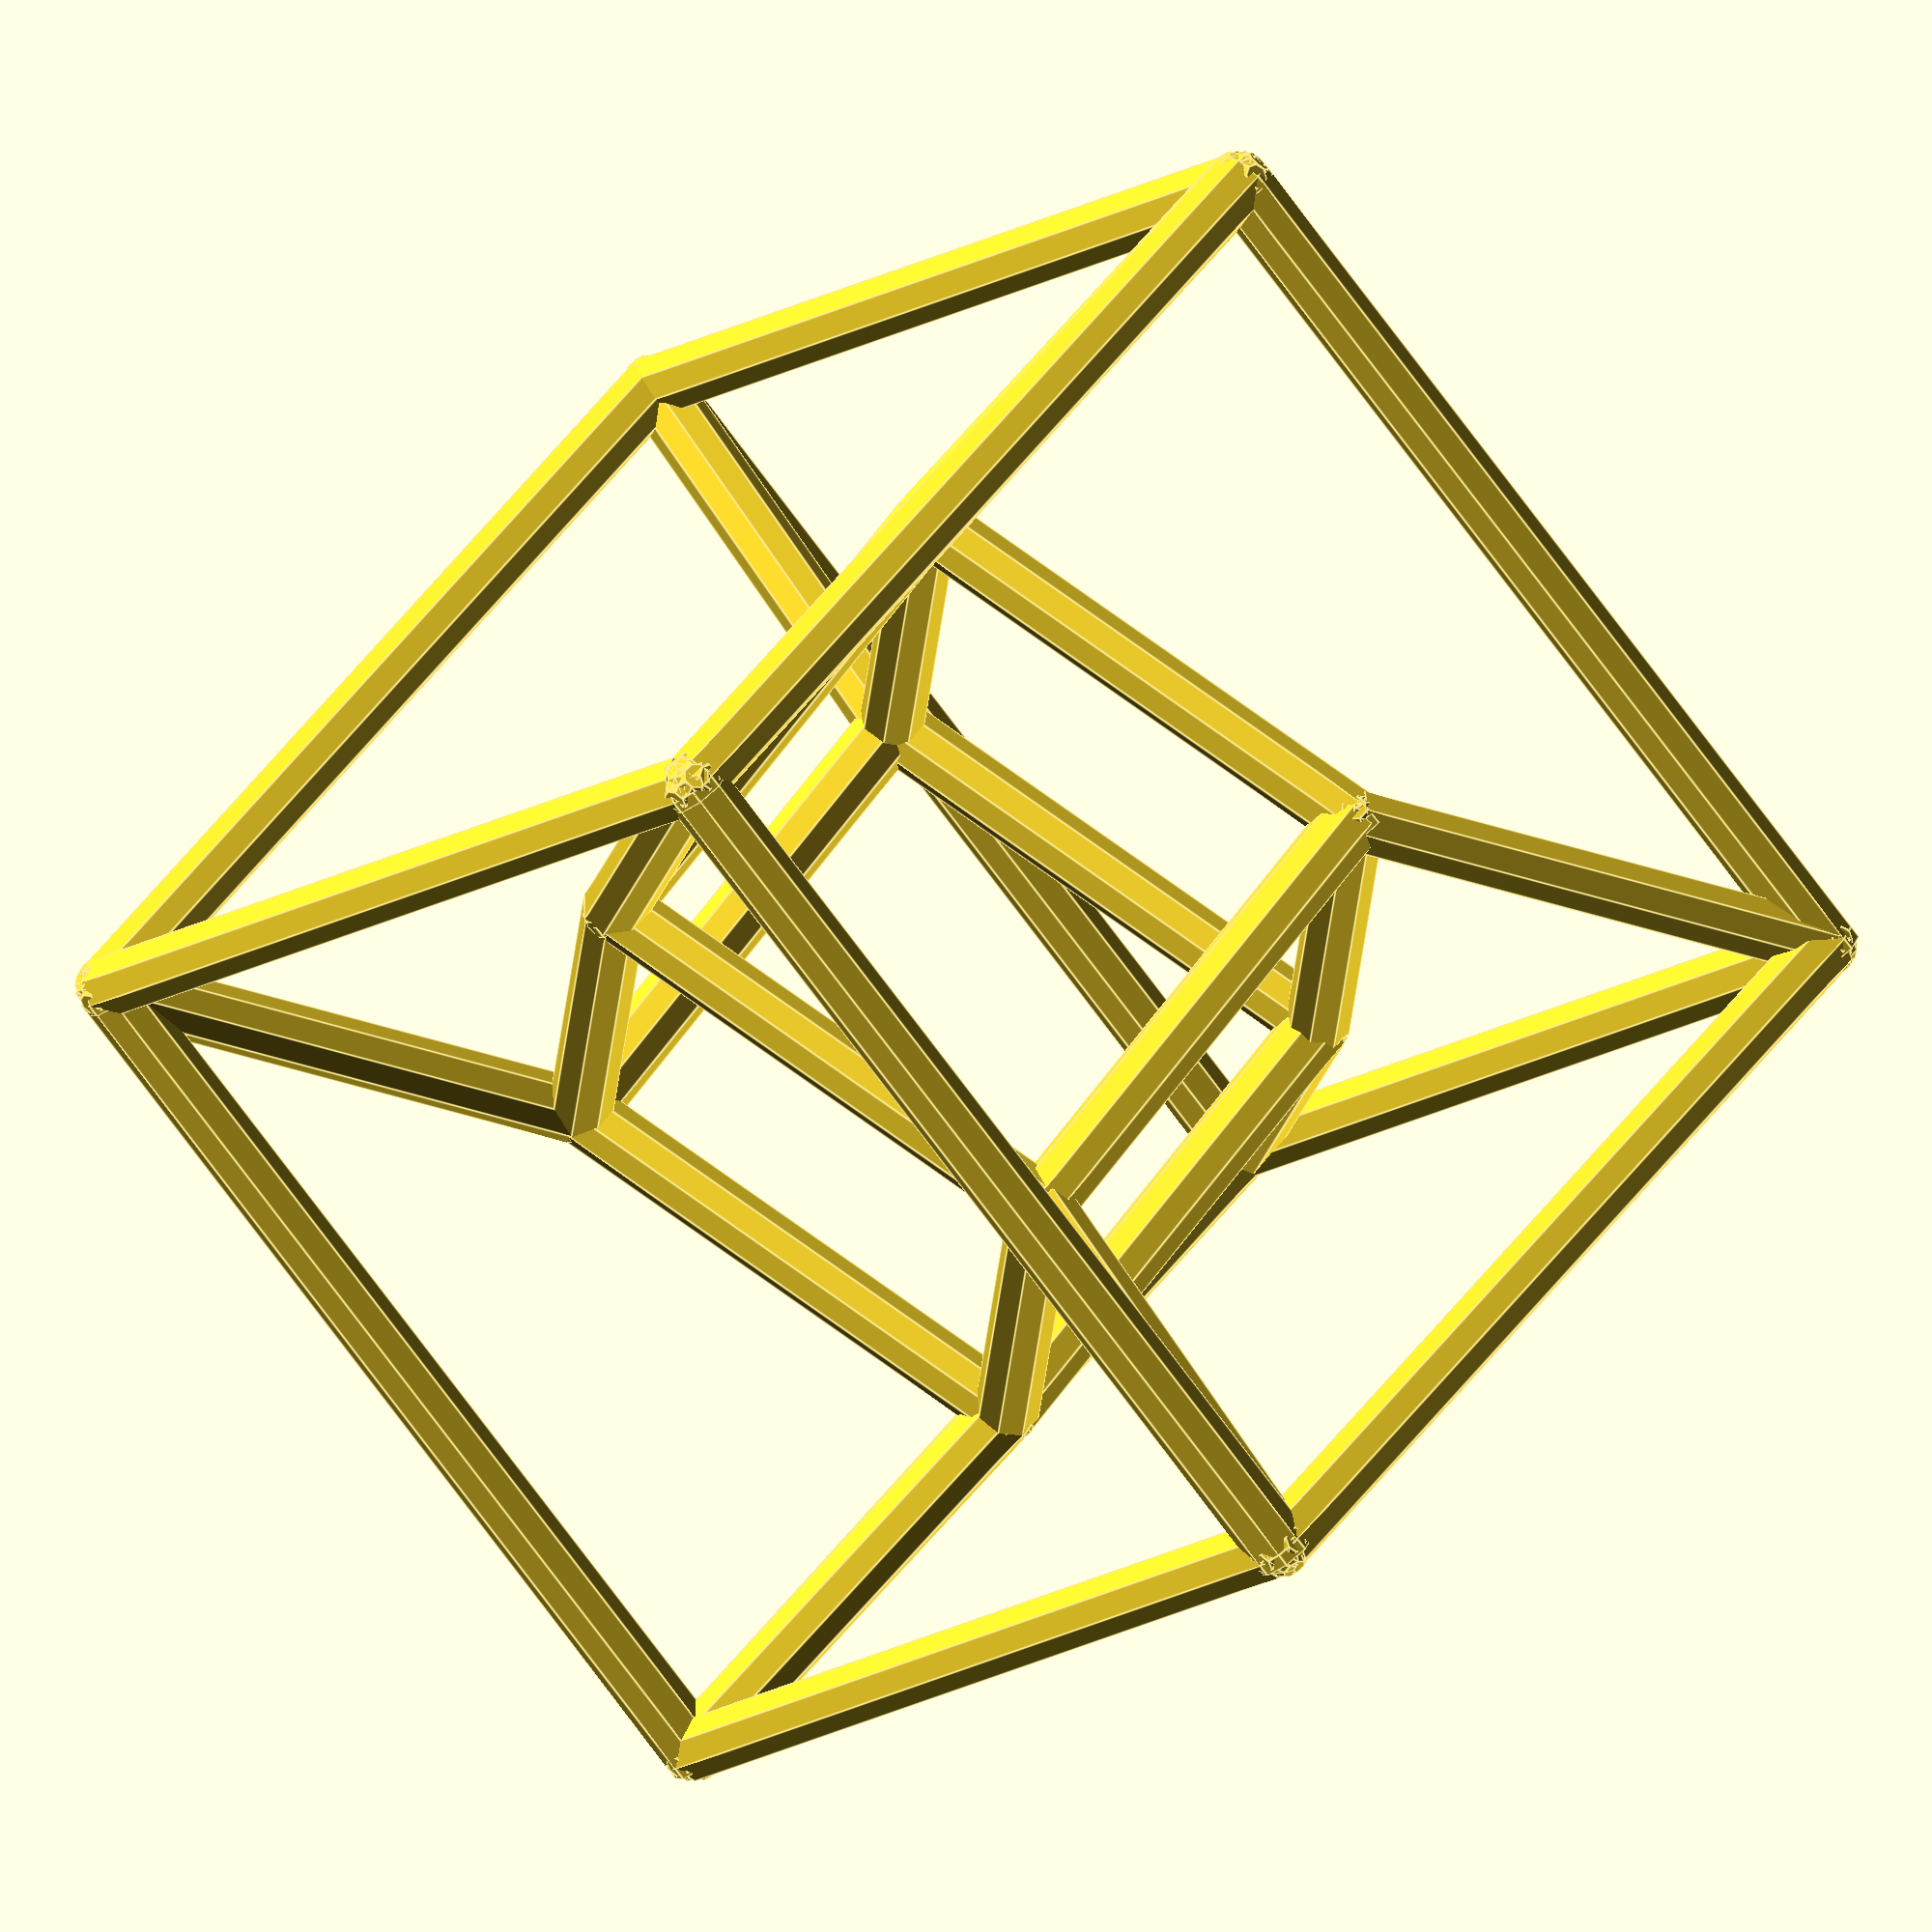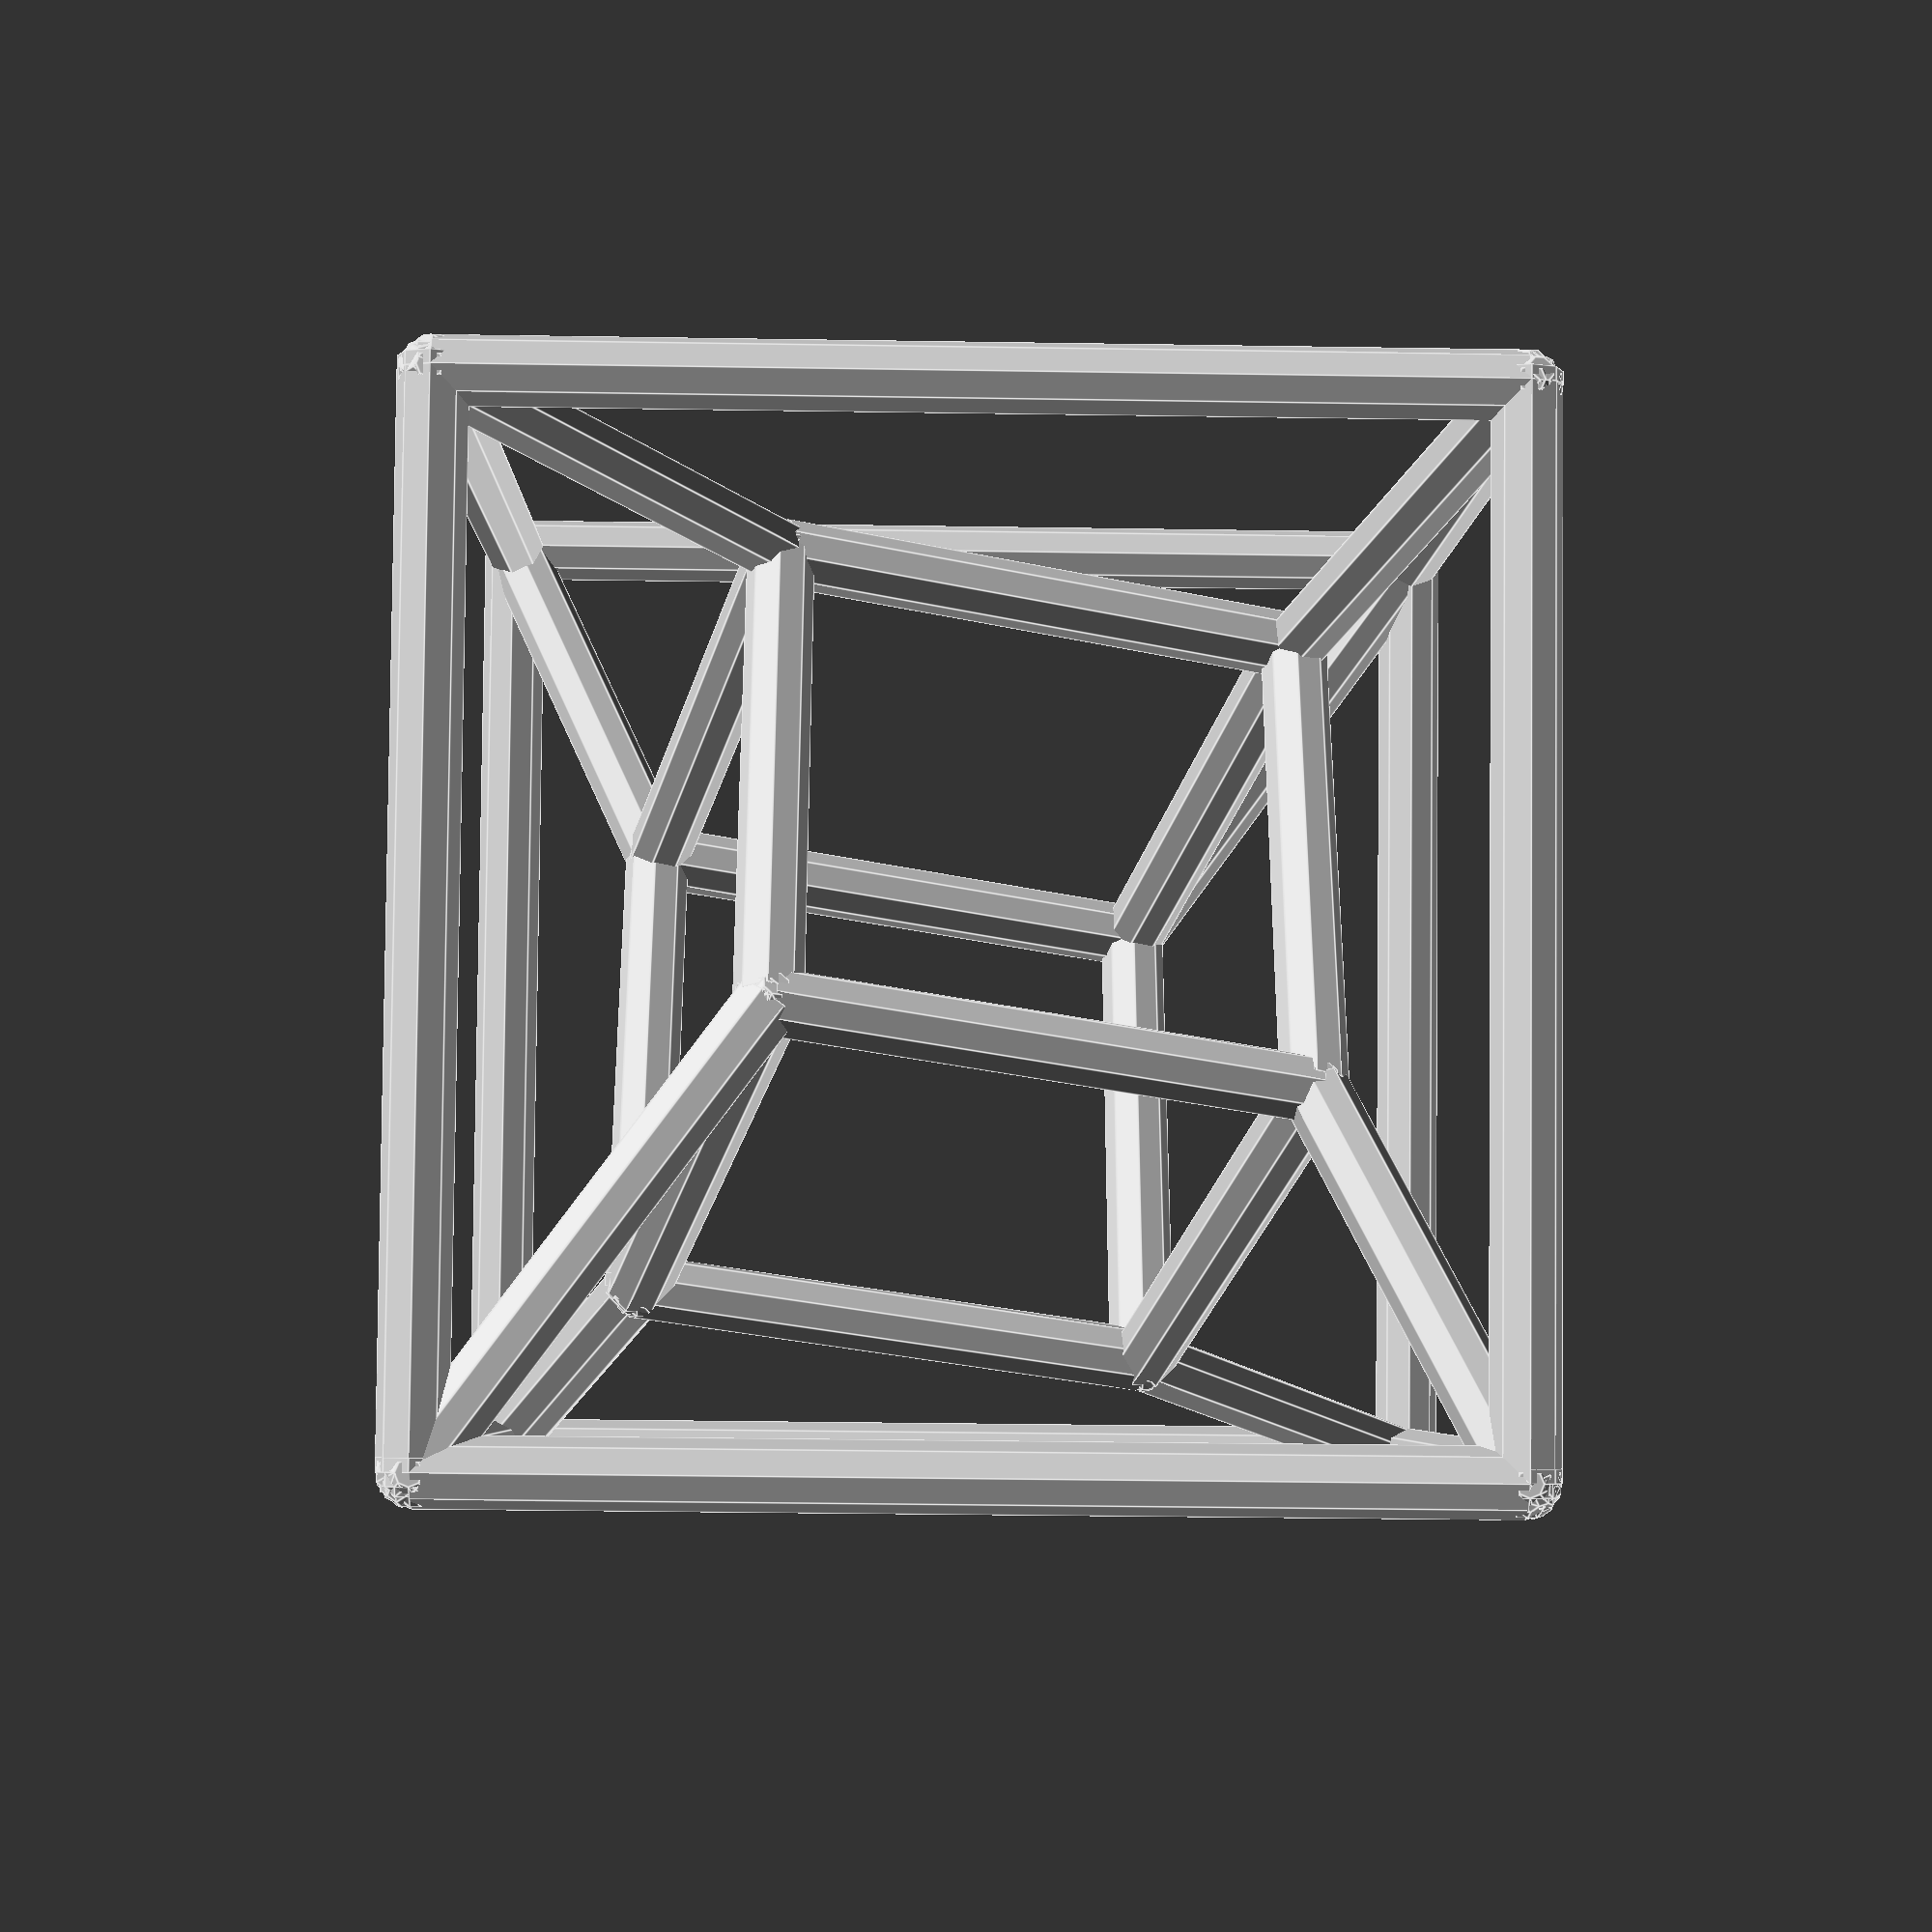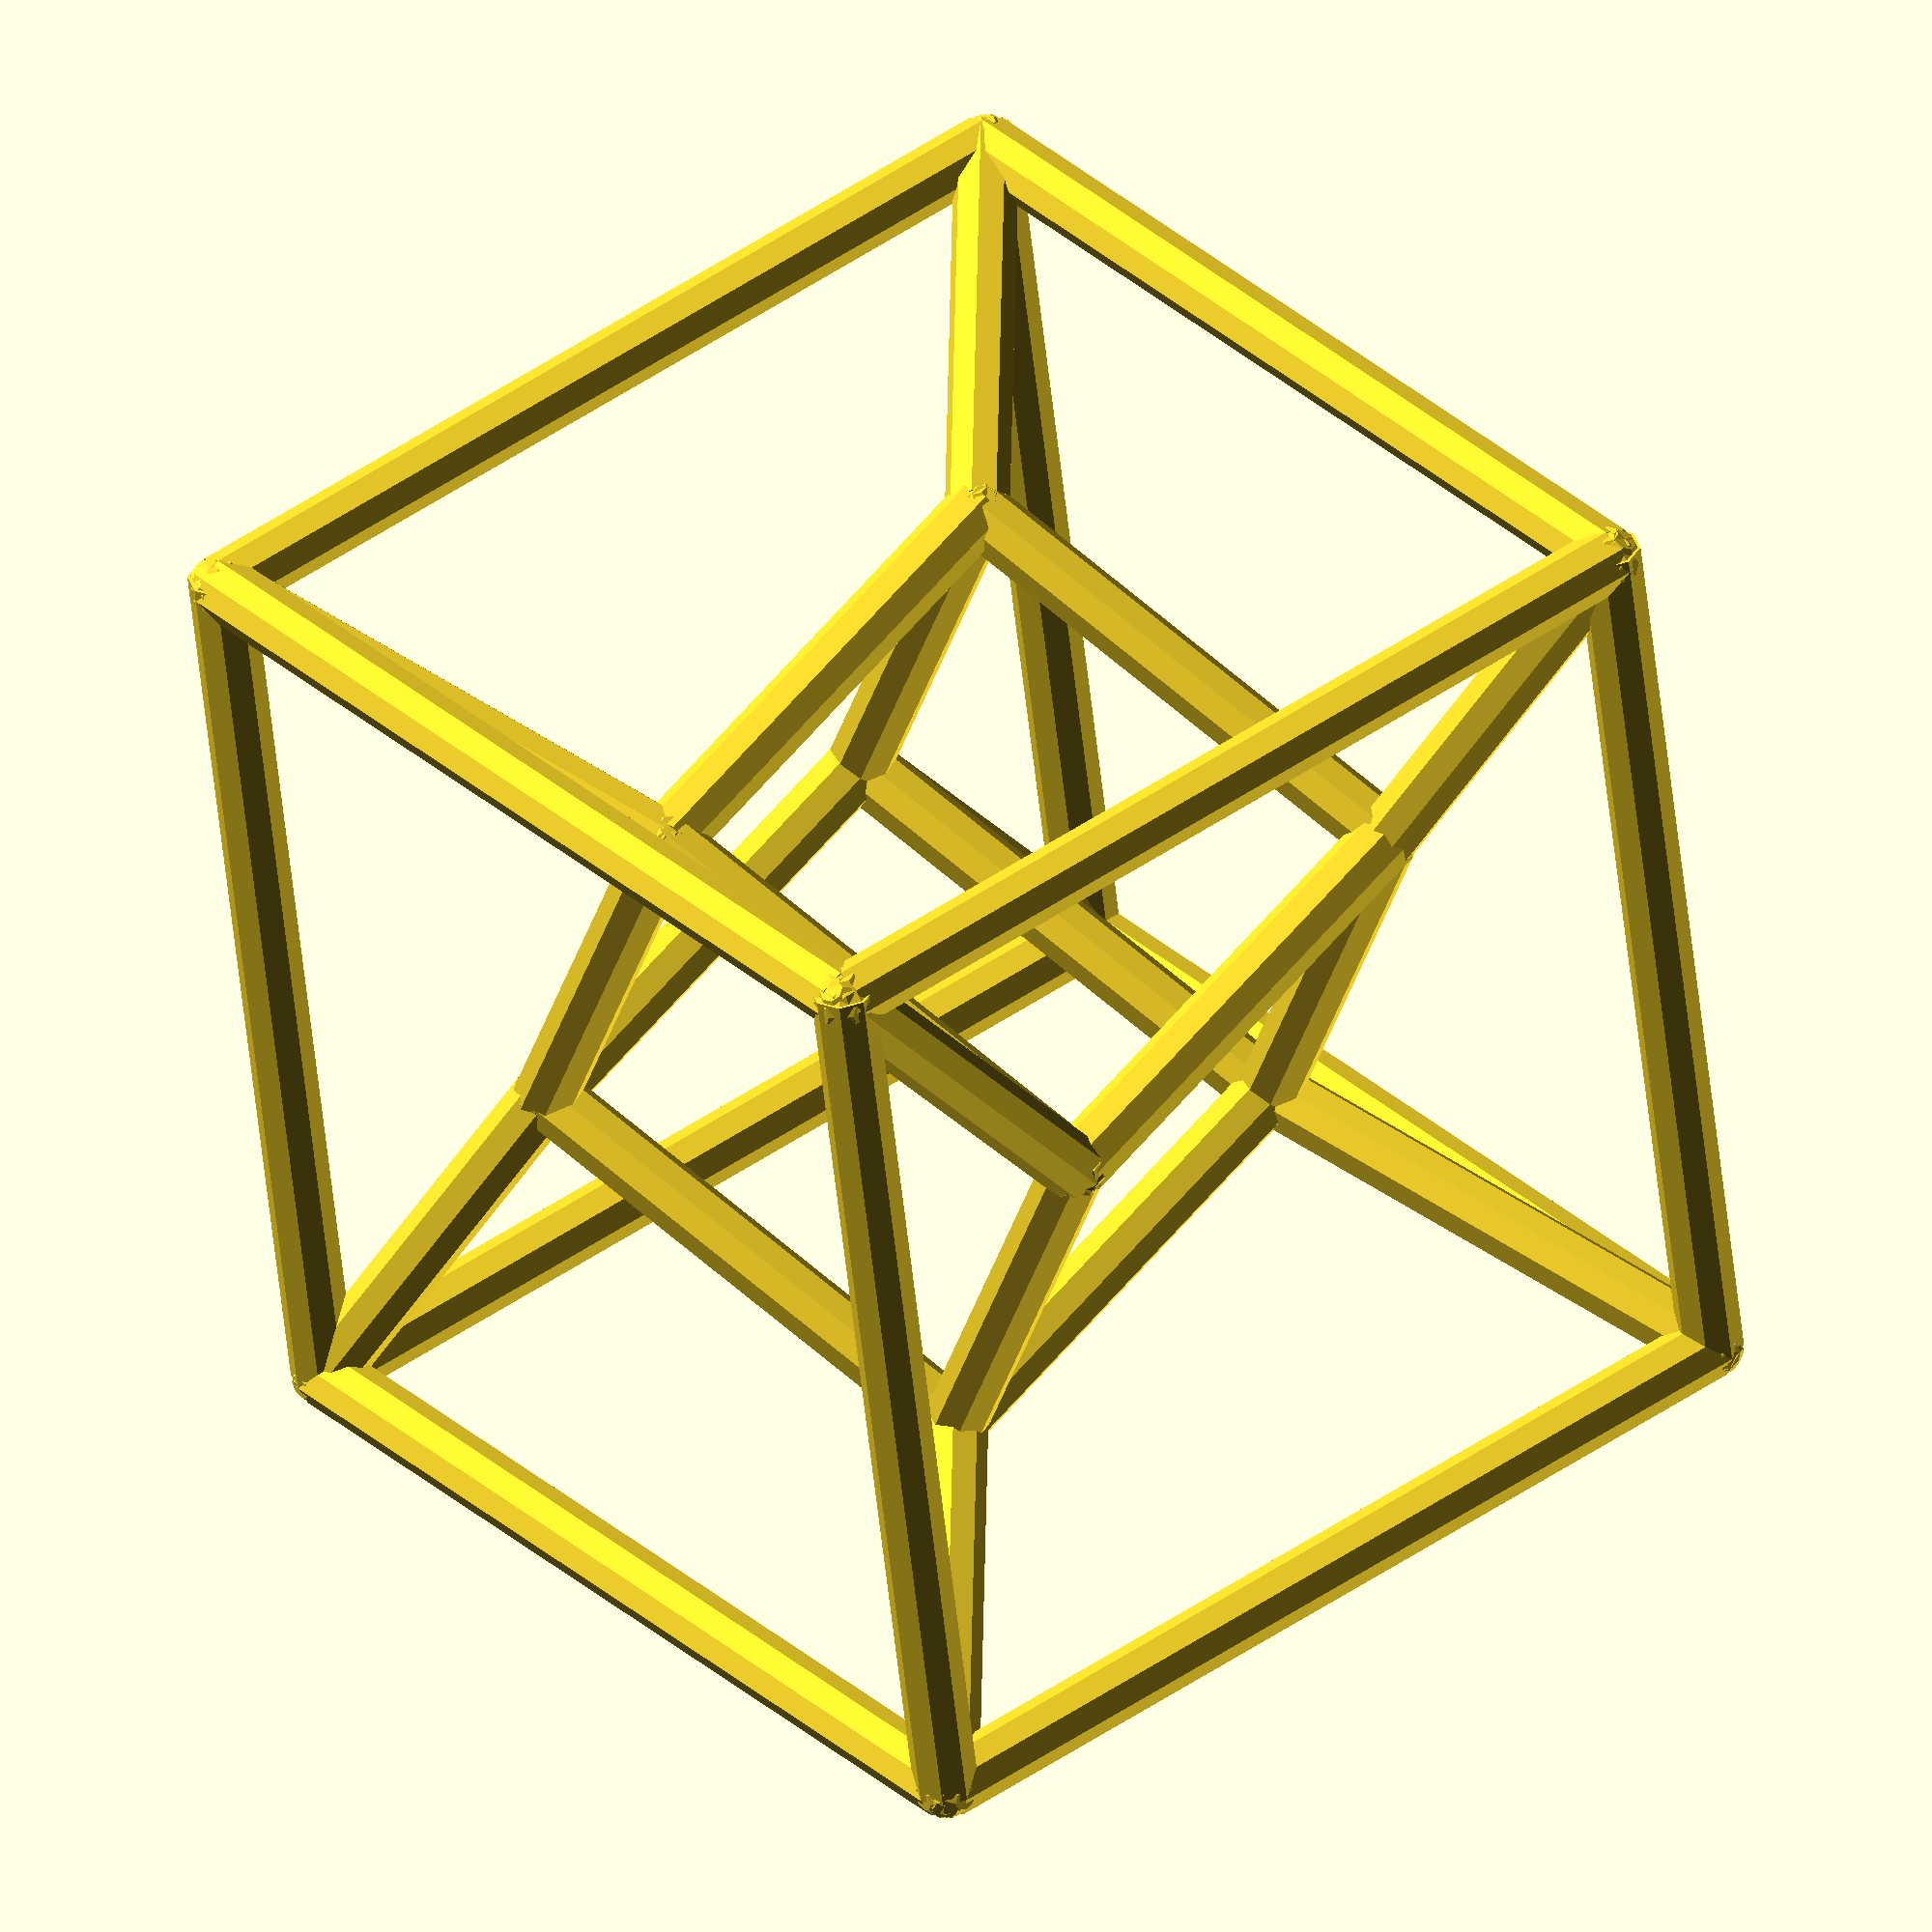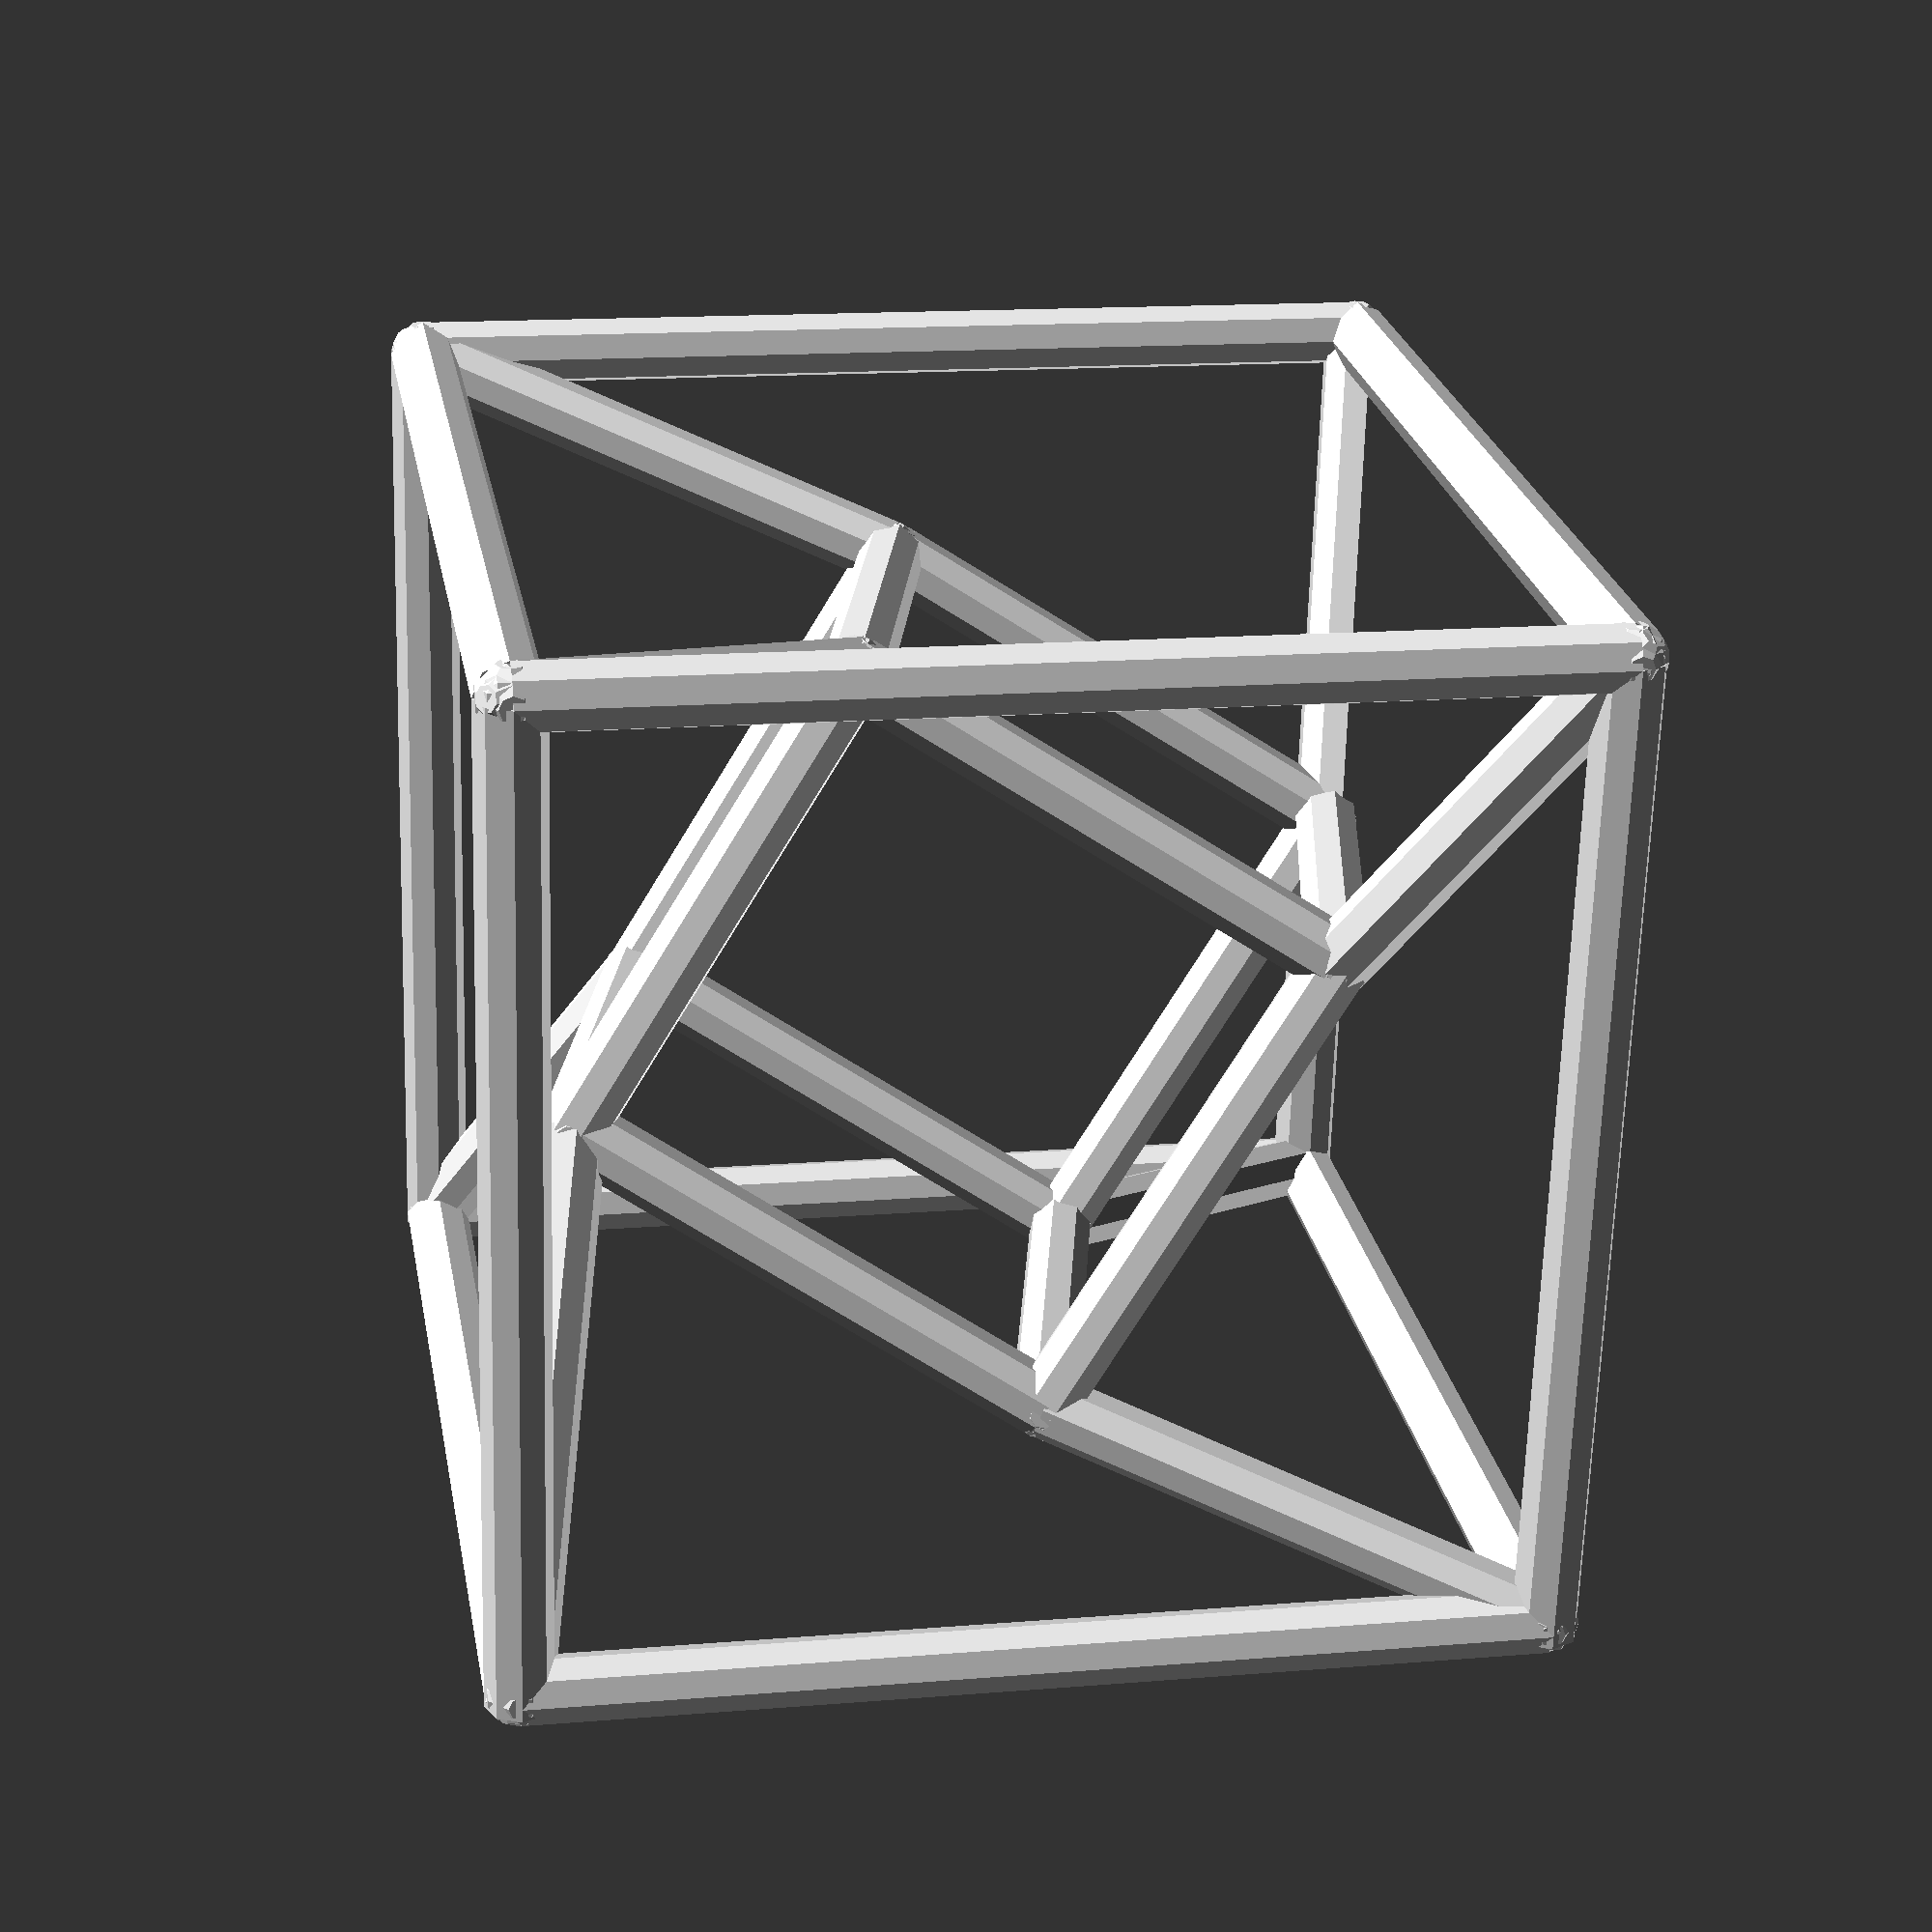
<openscad>


//Draws a parametric, potentially twisted, tesseract (hyper cube)
//Can adjust the lengths, width of sticks, and angles of rotation of inner cube.

//Derived from the following:
//  vector/matrix math routines from http://www.thingiverse.com/thing:9447
//  Connected Stick routines from my thing:  http://www.thingiverse.com/thing:43806
//  single layer raft idea from:  http://www.thingiverse.com/thing:23886

//written by Craig Zupke (Ekpuz), January 2013

Stick_Diameter=5;
Outer_Cube_Length=75;
Inner_Cube_Length=40;
X_Angle=15;
Y_Angle=15;
Z_Angle=15;
r=Stick_Diameter/2; //radious of sticks
oL=Outer_Cube_Length/2; //half of length of outer cube
iL=Inner_Cube_Length/2; //length of inner cube

ax=X_Angle; //angle of rotation of inner cube along x axis
ay=Y_Angle;//angle of rotation of inner cube along y axis
az=Z_Angle;//angle of rotation of inner cube along z axis

function CubeList(L)=[[L,L,L],
		   [-L,L,L],
			[-L,-L,L],
			[L,-L,L],
			[L,L,-L],
			[-L,L,-L],
			[-L,-L,-L],
			[L,-L,-L]];

	
Rx=transform_rotx(ax);
Ry=transform_roty(ay);
Rz=transform_roty(az);

Rxy= mat4_mult_mat4(Rx, Ry);
Rxyz=mat4_mult_mat4(Rxy,Rz);
echo("Rxyz",Rxyz);
iCL=RotateCubeList(Rxyz,CubeList(iL));
echo("iCL=",iCL);
bot=(oL+2*r);
StickTesseract(CubeList(oL),iCL,r);


function RotateCubeList(RM,CL)=[vec3_from_point3(vec4_mult_mat4(point3_from_vec3(CL[0]), RM)),
								vec3_from_point3(vec4_mult_mat4(point3_from_vec3(CL[1]), RM)),
								vec3_from_point3(vec4_mult_mat4(point3_from_vec3(CL[2]), RM)),
								vec3_from_point3(vec4_mult_mat4(point3_from_vec3(CL[3]), RM)),
								vec3_from_point3(vec4_mult_mat4(point3_from_vec3(CL[4]), RM)),
								vec3_from_point3(vec4_mult_mat4(point3_from_vec3(CL[5]), RM)),
								vec3_from_point3(vec4_mult_mat4(point3_from_vec3(CL[6]), RM)),
								vec3_from_point3(vec4_mult_mat4(point3_from_vec3(CL[7]), RM))];

module DrawStick(x1,y1,z1,x2,y2,z2,rs){
	xt=x2-x1;
	yt=y2-y1;
	zt=z2-z1;
	L=sqrt(xt*xt+yt*yt+zt*zt);
	th=0;
	Q1=[xt,yt,zt];
	Q2=[L,0,0];
	Q1dotQ2=xt*L;//Q1*Q2;
	echo(Q1dotQ2);
	theta=acos(Q1dotQ2/L/L);
if (theta==180)
{
   translate([x2,y2,z2])rotate(a=[0,90,0])union(){
	cylinder(h=L,r=rs);
	sphere(r=rs);
	translate([0,0,L])sphere(r=rs);
   }
echo("theta==180",L,zt,yt);
} else {
    translate([x1,y1,z1])rotate(a=theta,v=[0,-L*zt,L*yt])rotate(a=[0,90,0])union(){
	cylinder(h=L,r=rs);
	sphere(r=rs);
	translate([0,0,L])sphere(r=rs);
   }
}

	
echo ("theta=",theta);
}

	
//union(){DrawStick(20,20,20,50,20,20,5);DrawStick(50,0,0,50,50,0,5);DrawStick(50,50,0,0,50,00,5);};//


module ConnectedSticks(CoordinateList,r){
	p1=CoordinateList[0];
	p2=CoordinateList[1];
	np=len(CoordinateList);
	echo("np=",np);
	for(i=[1:len(CoordinateList)]){
			assign(p1=CoordinateList[i-1]);
			assign(p2=CoordinateList[i]);
			echo("i=",i,p1,p2,CoordinateList[2]);
			DrawStick(CoordinateList[i-1][0],CoordinateList[i-1][1],CoordinateList[i-1][2],CoordinateList[i][0],CoordinateList[i][1],CoordinateList[i][2],r);
			
		
	}
}

//ConnectedSticks([[0,0,0],[10,0,0],[10,10,0],[10,10,10]],2);
//StickCube([[50,50,50],
//		   [-50,50,50],
//			[-50,-50,50],
//			[50,-50,50],
//			[50,50,-50],
//			[-50,50,-50],
//			[-50,-50,-50],
//			[50,-50,-50]],5);

//StickTesseract(CubeList(50),CubeList(20),r);

module StickCube(corners,r){
	A=corners[0];
	B=corners[1];
	C=corners[2];
	D=corners[3];
	E=corners[4];
	F=corners[5];
	G=corners[6];
	H=corners[7];

	union(){
		ConnectedSticks([A,B,C,D,A],r);
		ConnectedSticks([E,F,G,H,E],r);
		ConnectedSticks([A,E],r);
		ConnectedSticks([B,F],r);
		ConnectedSticks([C,G],r);
		ConnectedSticks([D,H],r);
	}
}
module StickTesseract(OutCorners,InCorners,r){
	oA=OutCorners[0];
	oB=OutCorners[1];
	oC=OutCorners[2];
	oD=OutCorners[3];
	oE=OutCorners[4];
	oF=OutCorners[5];
	oG=OutCorners[6];
	oH=OutCorners[7];
	iA=InCorners[0];
	iB=InCorners[1];
	iC=InCorners[2];
	iD=InCorners[3];
	iE=InCorners[4];
	iF=InCorners[5];
	iG=InCorners[6];
	iH=InCorners[7];

	union(){
		ConnectedSticks([oA,oB,oC,oD,oA],r);
		ConnectedSticks([oE,oF,oG,oH,oE],r);
		ConnectedSticks([oA,oE],r);
		ConnectedSticks([oB,oF],r);
		ConnectedSticks([oC,oG],r);
		ConnectedSticks([oD,oH],r);
		ConnectedSticks([iA,iB,iC,iD,iA],r);
		ConnectedSticks([iE,iF,iG,iH,iE],r);
		ConnectedSticks([iA,iE],r);
		ConnectedSticks([iB,iF],r);
		ConnectedSticks([iC,iG],r);
		ConnectedSticks([iD,iH],r);
		ConnectedSticks([iA,oA],r);
		ConnectedSticks([iB,oB],r);
		ConnectedSticks([iC,oC],r);
		ConnectedSticks([iD,oD],r);
		ConnectedSticks([iE,oE],r);
		ConnectedSticks([iF,oF],r);
		ConnectedSticks([iG,oG],r);
		ConnectedSticks([iH,oH],r);

	}
}

//written to compliment routines in William A Adams' code
//Create vec3 from homogonized point (Added by Craig Zupke)
function vec3_from_point3(pnt)=[pnt[0],pnt[1],pnt[2]];

//The code below I borrowed from http://www.thingiverse.com/thing:9447
//I've only included those routines I ended up using.  If I had known about it 
//when initially writing my stuff, it probably would have turned out a bit less
//"kludgy".

//===================================== 
// This is public Domain Code
// Contributed by: William A Adams
// May 2011
//=====================================

/*
	A set of math routines for graphics calculations

	There are many sources to draw from to create the various math
	routines required to support a graphics library.  The routines here
	were created from scratch, not borrowed from any particular 
	library already in existance.

	One great source for inspiration is the book:
		Geometric Modeling
		Author: Michael E. Mortenson

	This book has many great explanations about the hows and whys
	of geometry as it applies to modeling.

	As this file may accumulate quite a lot of routines, you can either
	include it whole in your OpenScad files, or you can choose to 
	copy/paste portions that are relevant to your particular situation.

	It is public domain code, simply to avoid any licensing issues.
*/

//=========================================
//	Matrix 4X4 Operations
//
// Upper left 3x3 == scaling, shearing, reflection, rotation (linear transformations)
// Upper right 3x1 == Perspective transformation
// Lower left 1x3 == translation
// Lower right 1x1 == overall scaling
//=========================================

function mat4_identity() = [
	[1, 0, 0, 0],
	[0, 1, 0, 0],
	[0, 0, 1, 0],
	[0, 0, 0, 1]
	];

function mat4_transpose(m) = [
	[m[0][0], m[1][0], m[2][0], m[3][0]],
	[m[0][1], m[1][1], m[2][1], m[3][1]],
	[m[0][2], m[1][2], m[2][2], m[3][2]],
	[m[0][3], m[1][3], m[2][3], m[3][3]]
	];

function mat4_col(m, col) = [
	m[0][col],
	m[1][col],
	m[2][col],
	m[3][col]
	];

function mat4_add_mat4(m1, m2) = [
	vec4_add(m1[0], m2[0]),
	vec4_add(m1[1], m2[1]),
	vec4_add(m1[2], m2[2]),
	vec4_add(m1[3], m2[3])
	];

// Multiply two 4x4 matrices together
// This is one of the workhorse mechanisms of the 
// graphics system
function mat4_mult_mat4(m1, m2) = [
	[vec4_dot(m1[0], mat4_col(m2,0)),
	vec4_dot(m1[0], mat4_col(m2,1)),
	vec4_dot(m1[0], mat4_col(m2,2)),
	vec4_dot(m1[0], mat4_col(m2,3))],

	[vec4_dot(m1[1], mat4_col(m2,0)),
	vec4_dot(m1[1], mat4_col(m2,1)),
	vec4_dot(m1[1], mat4_col(m2,2)),
	vec4_dot(m1[1], mat4_col(m2,3))],
	
	[vec4_dot(m1[2], mat4_col(m2,0)),
	vec4_dot(m1[2], mat4_col(m2,1)),
	vec4_dot(m1[2], mat4_col(m2,2)),
	vec4_dot(m1[2], mat4_col(m2,3))],

	[vec4_dot(m1[3], mat4_col(m2,0)),
	vec4_dot(m1[3], mat4_col(m2,1)),
	vec4_dot(m1[3], mat4_col(m2,2)),
	vec4_dot(m1[3], mat4_col(m2,3))],
];

// This is the other workhorse routine
// Most transformations are of a vector and 
// a transformation matrix.
function vec4_mult_mat4(vec, mat) = [
	vec4_dot(vec, mat4_col(mat,0)), 
	vec4_dot(vec, mat4_col(mat,1)), 
	vec4_dot(vec, mat4_col(mat,2)), 
	vec4_dot(vec, mat4_col(mat,3)), 
	];

function vec4_mult_mat34(vec, mat) = [
	vec4_dot(vec, mat4_col(mat,0)), 
	vec4_dot(vec, mat4_col(mat,1)), 
	vec4_dot(vec, mat4_col(mat,2))
	];


// Linear Transformations

//	Rotation
function transform_rotx(angle) = [
	[1, 0, 0, 0],
	[0, cos(angle), sin(angle), 0],
	[0, -sin(angle), cos(angle), 0],
	[0, 0, 0, 1]
	];

function  transform_rotz(deg) = [
	[cos(deg), sin(deg), 0, 0],
	[-sin(deg), cos(deg), 0, 0],
	[0, 0, 1, 0],
	[0, 0, 0, 1]
	];

function  transform_roty(deg) = [
	[cos(deg), 0, -sin(deg), 0],
	[0, 1, 0, 0],
	[sin(deg), 0, cos(deg), 0],
	[0, 0, 0, 1]
	];

//=======================================
//
// 				Vector Routines
//
//=======================================

// Basic vector routines

function vec4_dot(v1,v2) = v1[0]*v2[0]+v1[1]*v2[1]+v1[2]*v2[2]+v1[3]*v2[3];


//=======================================
//
// 				Point Routines
//
//=======================================

// Create a homogenized point from a vec3
function point3_from_vec3(vec) = [vec[0], vec[1], vec[2], 1]; 

</openscad>
<views>
elev=14.7 azim=137.0 roll=143.9 proj=o view=edges
elev=4.5 azim=270.6 roll=359.0 proj=p view=edges
elev=327.7 azim=277.6 roll=141.1 proj=o view=wireframe
elev=345.4 azim=80.3 roll=259.8 proj=p view=wireframe
</views>
